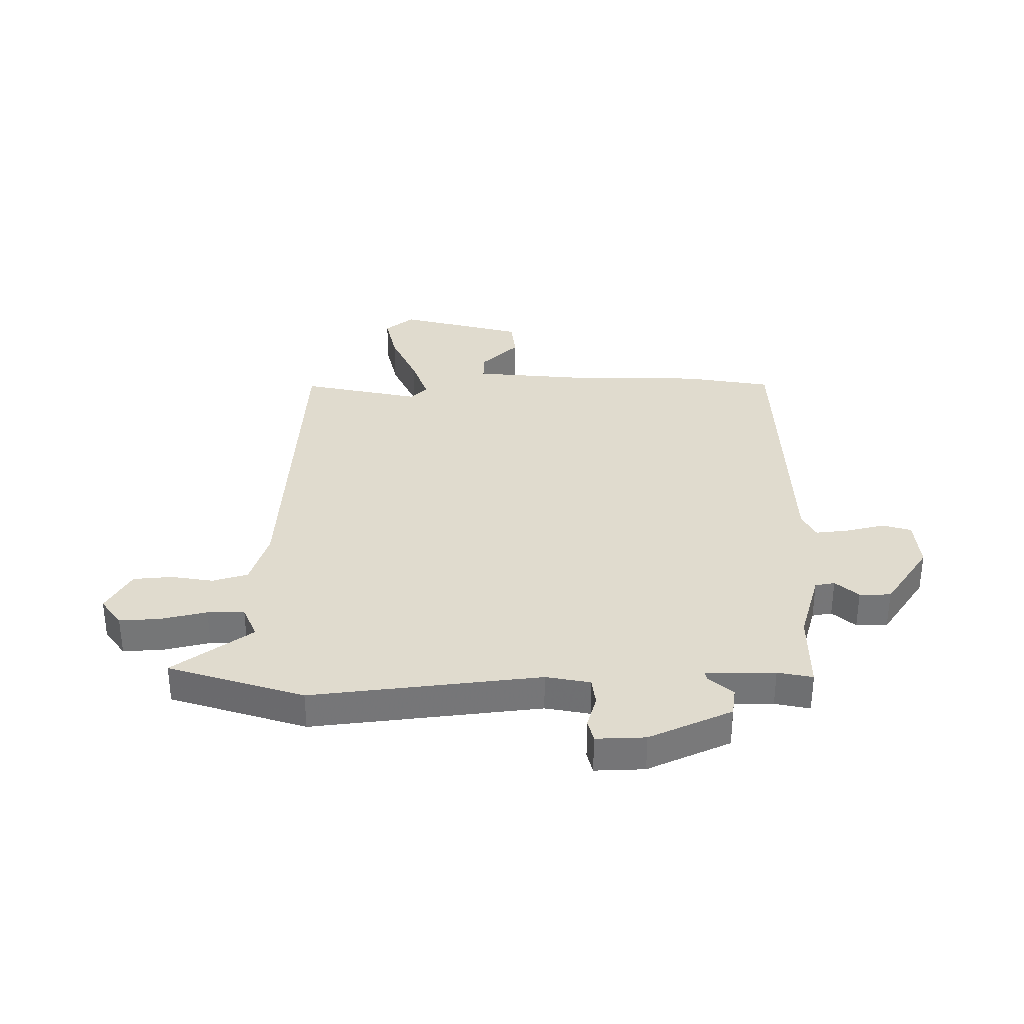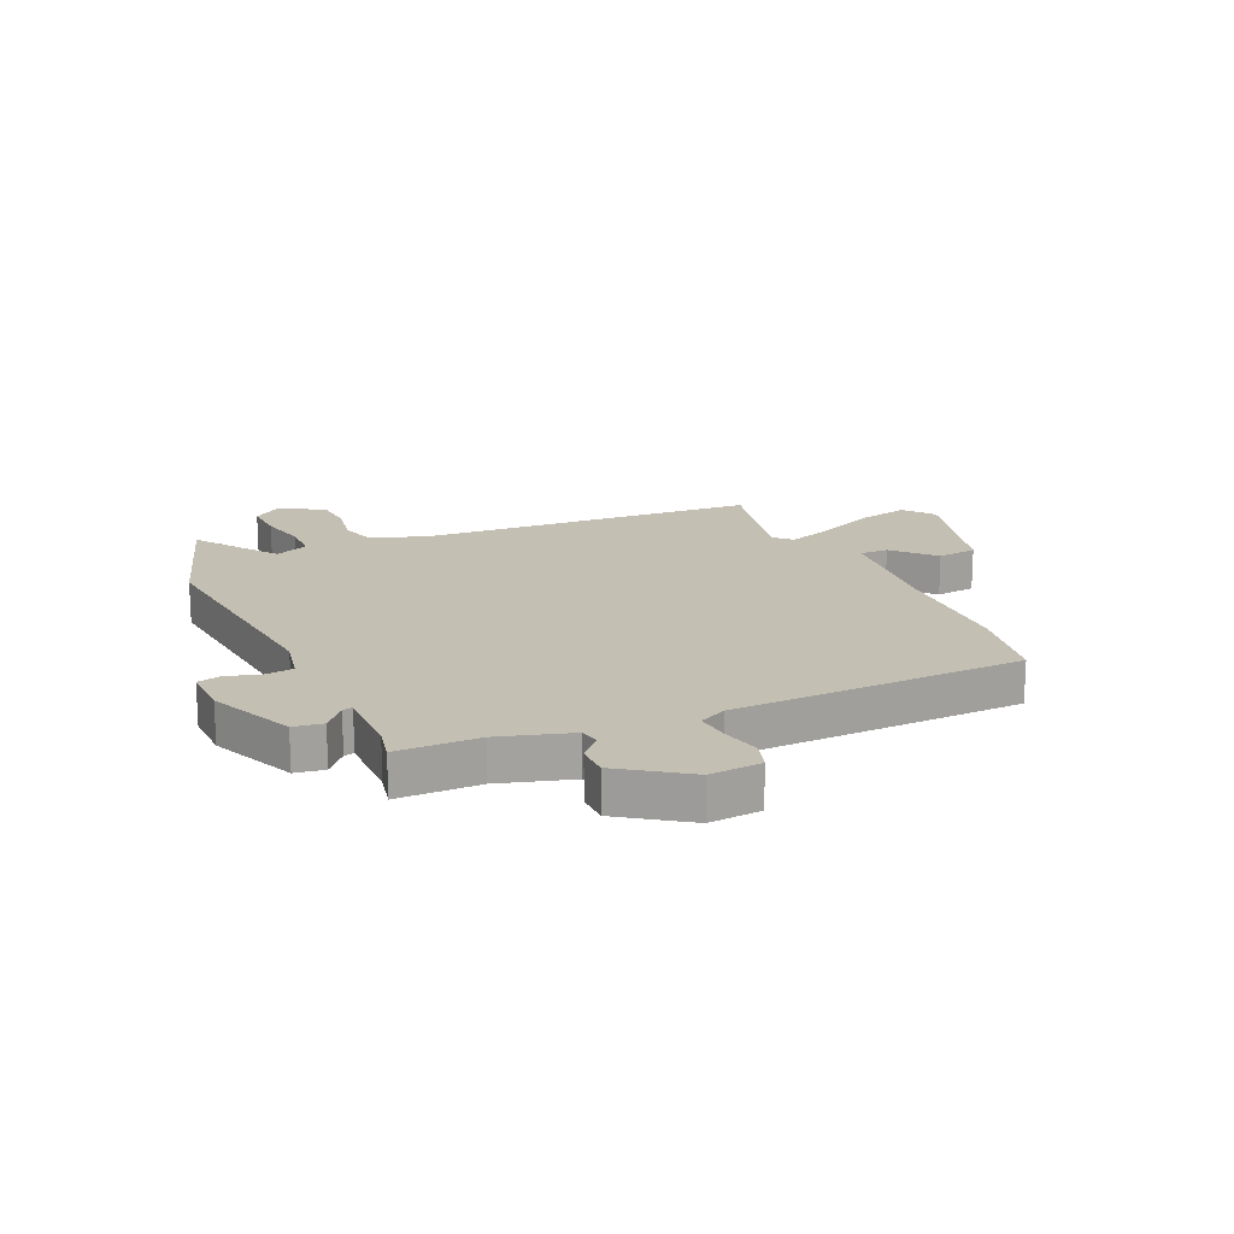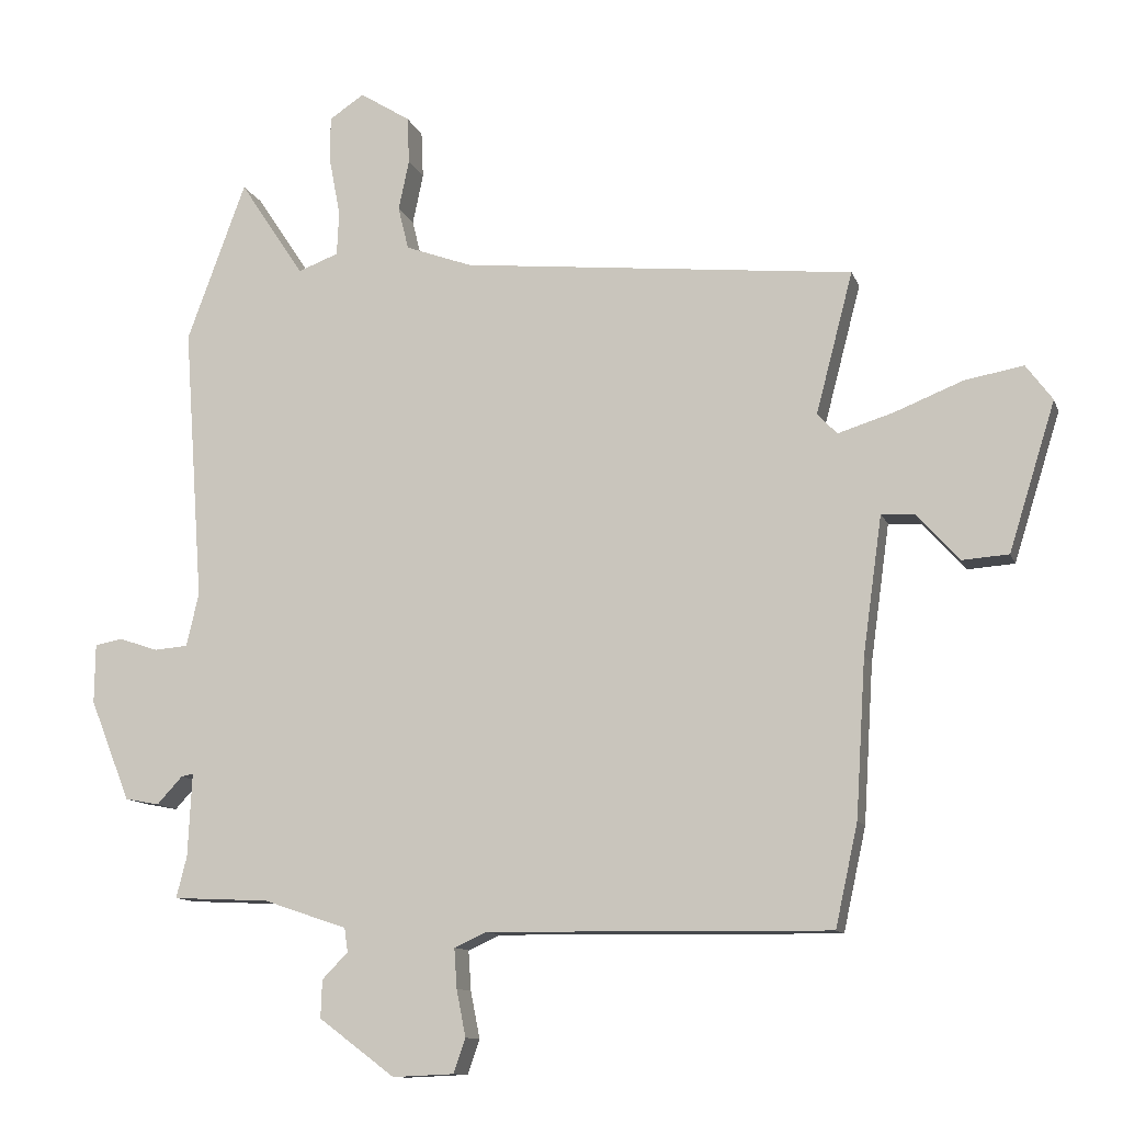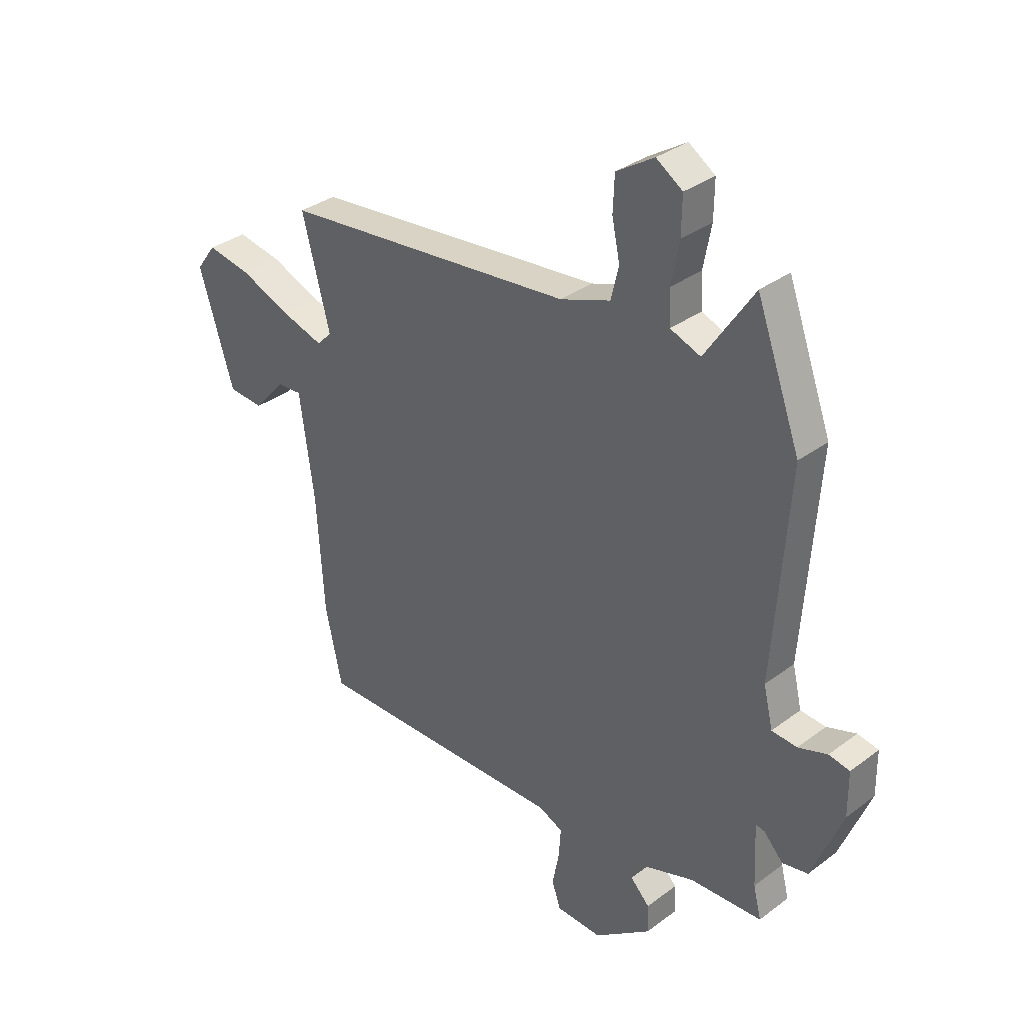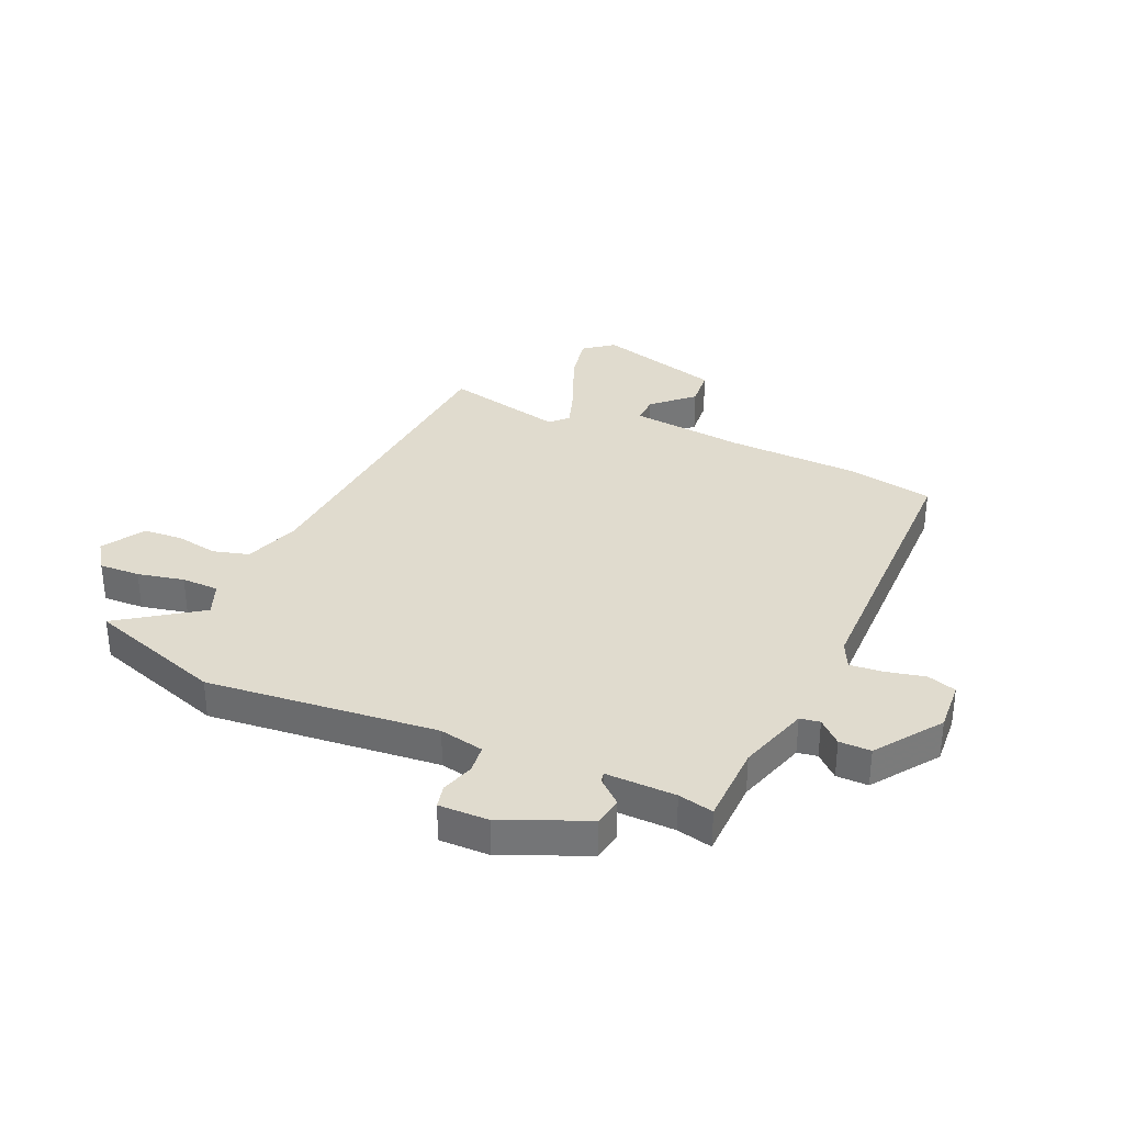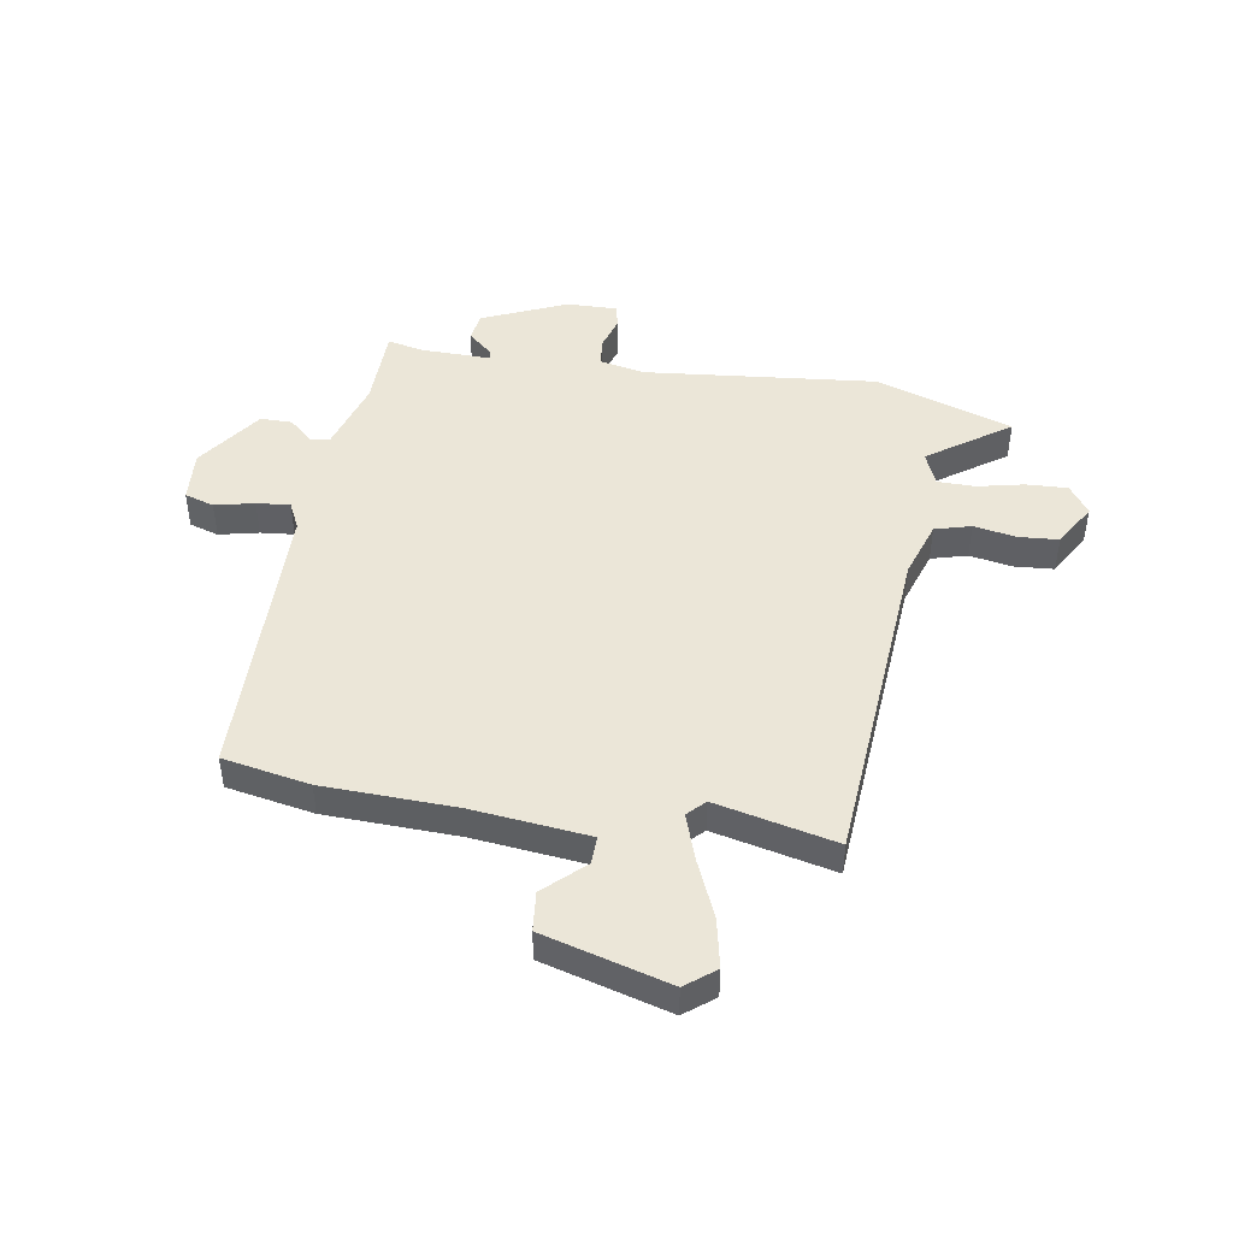
<metadata>
{"format":"obj","ext":"obj","renderer":"f3d","projection":"perspective","resolution":1024,"background":"white","views":[{"elev":33.6,"azim":87.1,"up":"+Y"},{"elev":17.9,"azim":153.6,"up":"+Y"},{"elev":-11.5,"azim":-164.5,"up":"+Z"},{"elev":33.8,"azim":44.6,"up":"+Z"},{"elev":33.5,"azim":112.4,"up":"+Y"},{"elev":46.2,"azim":-82.4,"up":"+Y"}]}
</metadata>
<code>
v 0.516 0.07 -0.446
v 0.37 0.07 -0.453
v 0.243 0.07 -0.496
v 0.238 0.07 -0.532
v 0.277 0.07 -0.572
v 0.279 0.07 -0.629
v 0.164 0.07 -0.715
v 0.071 0.07 -0.711
v 0.053 0.07 -0.659
v 0.067 0.07 -0.588
v 0.071 0.07 -0.528
v 0.022 0.07 -0.506
v -0.497 0.07 -0.513
v -0.531 0.07 -0.358
v -0.546 0.07 -0.12
v -0.575 0.07 0.088
v -0.625 0.07 0.085
v -0.689 0.07 0.013
v -0.76 0.07 0.018
v -0.83 0.07 0.242
v -0.79 0.07 0.296
v -0.701 0.07 0.28
v -0.598 0.07 0.239
v -0.514 0.07 0.213
v -0.484 0.07 0.244
v -0.54 0.07 0.458
v 0.055 0.07 0.52
v 0.156 0.07 0.557
v 0.172 0.07 0.622
v 0.156 0.07 0.698
v 0.159 0.07 0.769
v 0.235 0.07 0.817
v 0.288 0.07 0.782
v 0.287 0.07 0.708
v 0.271 0.07 0.624
v 0.274 0.07 0.557
v 0.335 0.07 0.534
v 0.433 0.07 0.682
v 0.522 0.07 0.44
v 0.492 0.07 0.023
v 0.511 0.07 -0.057
v 0.562 0.07 -0.061
v 0.621 0.07 -0.041
v 0.663 0.07 -0.049
v 0.664 0.07 -0.139
v 0.603 0.07 -0.292
v 0.551 0.07 -0.302
v 0.512 0.07 -0.26
v 0.494 0.07 -0.257
v 0.5 0.07 -0.383
v 0.516 0 -0.446
v 0.37 0 -0.453
v 0.243 0 -0.496
v 0.238 0 -0.532
v 0.277 0 -0.572
v 0.279 0 -0.629
v 0.164 0 -0.715
v 0.071 0 -0.711
v 0.053 0 -0.659
v 0.067 0 -0.588
v 0.071 0 -0.528
v 0.022 0 -0.506
v -0.497 0 -0.513
v -0.531 0 -0.358
v -0.546 0 -0.12
v -0.575 0 0.088
v -0.625 0 0.085
v -0.689 0 0.013
v -0.76 0 0.018
v -0.83 0 0.242
v -0.79 0 0.296
v -0.701 0 0.28
v -0.598 0 0.239
v -0.514 0 0.213
v -0.484 0 0.244
v -0.54 0 0.458
v 0.055 0 0.52
v 0.156 0 0.557
v 0.172 0 0.622
v 0.156 0 0.698
v 0.159 0 0.769
v 0.235 0 0.817
v 0.288 0 0.782
v 0.287 0 0.708
v 0.271 0 0.624
v 0.274 0 0.557
v 0.335 0 0.534
v 0.433 0 0.682
v 0.522 0 0.44
v 0.492 0 0.023
v 0.511 0 -0.057
v 0.562 0 -0.061
v 0.621 0 -0.041
v 0.663 0 -0.049
v 0.664 0 -0.139
v 0.603 0 -0.292
v 0.551 0 -0.302
v 0.512 0 -0.26
v 0.494 0 -0.257
v 0.5 0 -0.383
f 45 46 47 48
f 45 48 49
f 42 43 44 45
f 41 42 45 49
f 40 41 49
f 37 38 39 40
f 36 37 40 49
f 32 33 34 35
f 32 35 36
f 29 30 31 32
f 28 29 32 36
f 27 28 36 49
f 25 26 27 49
f 20 21 22 23
f 20 23 24
f 17 18 19 20
f 16 17 20 24
f 15 16 24 25
f 12 13 14 15
f 11 12 15 25
f 7 8 9 10
f 7 10 11
f 4 5 6 7
f 3 4 7 11
f 2 3 11 25
f 50 1 2 25
f 25 49 50
f 98 97 96 95
f 99 98 95
f 95 94 93 92
f 99 95 92 91
f 99 91 90
f 90 89 88 87
f 99 90 87 86
f 85 84 83 82
f 86 85 82
f 82 81 80 79
f 86 82 79 78
f 99 86 78 77
f 99 77 76 75
f 73 72 71 70
f 74 73 70
f 70 69 68 67
f 74 70 67 66
f 75 74 66 65
f 65 64 63 62
f 75 65 62 61
f 60 59 58 57
f 61 60 57
f 57 56 55 54
f 61 57 54 53
f 75 61 53 52
f 75 52 51 100
f 100 99 75
f 1 51 52 2
f 2 52 53 3
f 3 53 54 4
f 4 54 55 5
f 5 55 56 6
f 6 56 57 7
f 7 57 58 8
f 8 58 59 9
f 9 59 60 10
f 10 60 61 11
f 11 61 62 12
f 12 62 63 13
f 13 63 64 14
f 14 64 65 15
f 15 65 66 16
f 16 66 67 17
f 17 67 68 18
f 18 68 69 19
f 19 69 70 20
f 20 70 71 21
f 21 71 72 22
f 22 72 73 23
f 23 73 74 24
f 24 74 75 25
f 25 75 76 26
f 26 76 77 27
f 27 77 78 28
f 28 78 79 29
f 29 79 80 30
f 30 80 81 31
f 31 81 82 32
f 32 82 83 33
f 33 83 84 34
f 34 84 85 35
f 35 85 86 36
f 36 86 87 37
f 37 87 88 38
f 38 88 89 39
f 39 89 90 40
f 40 90 91 41
f 41 91 92 42
f 42 92 93 43
f 43 93 94 44
f 44 94 95 45
f 45 95 96 46
f 46 96 97 47
f 47 97 98 48
f 48 98 99 49
f 49 99 100 50
f 50 100 51 1

</code>
